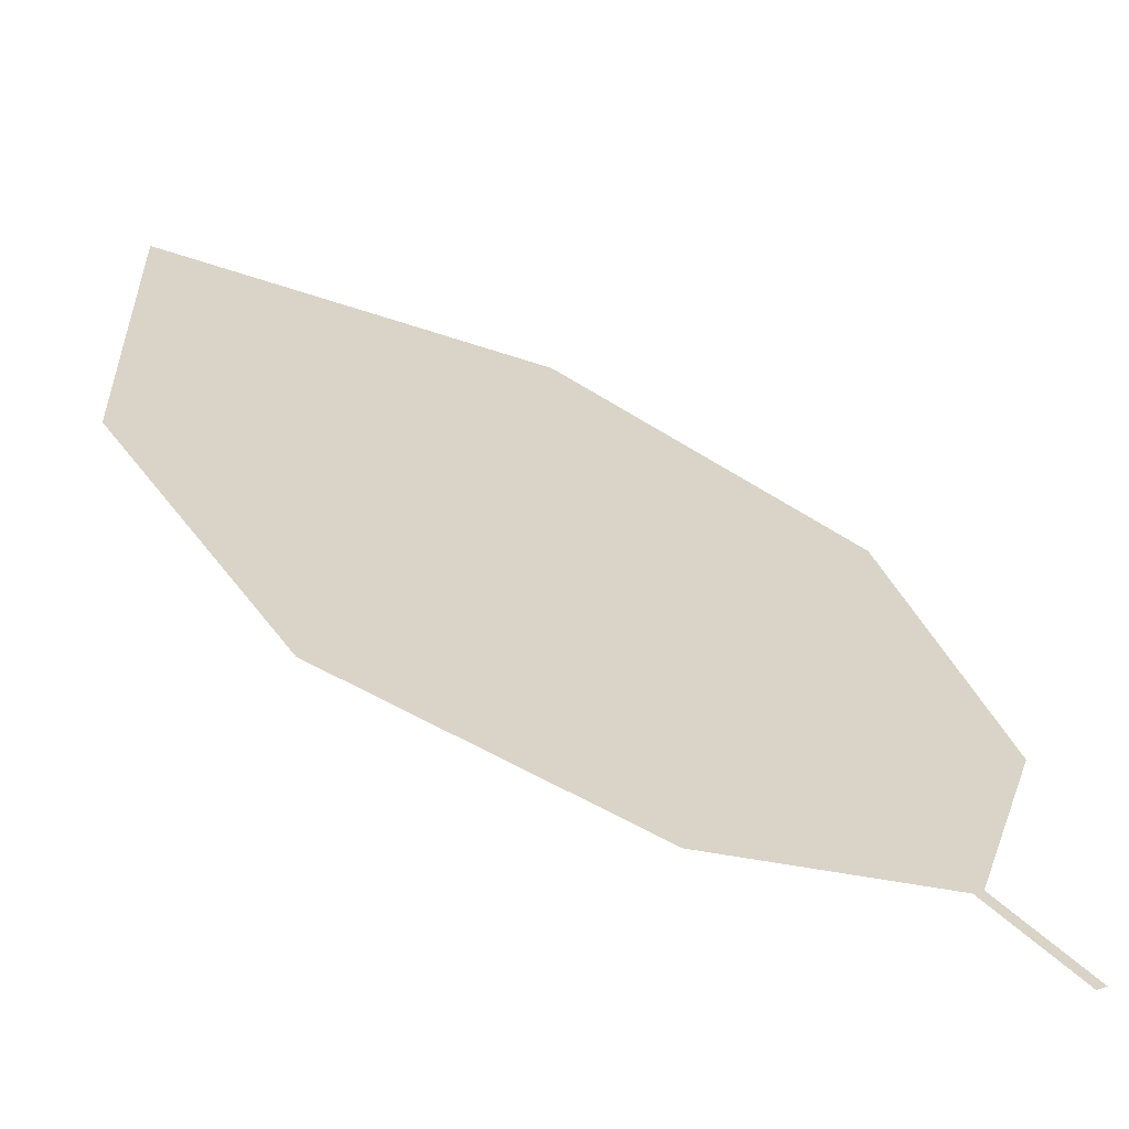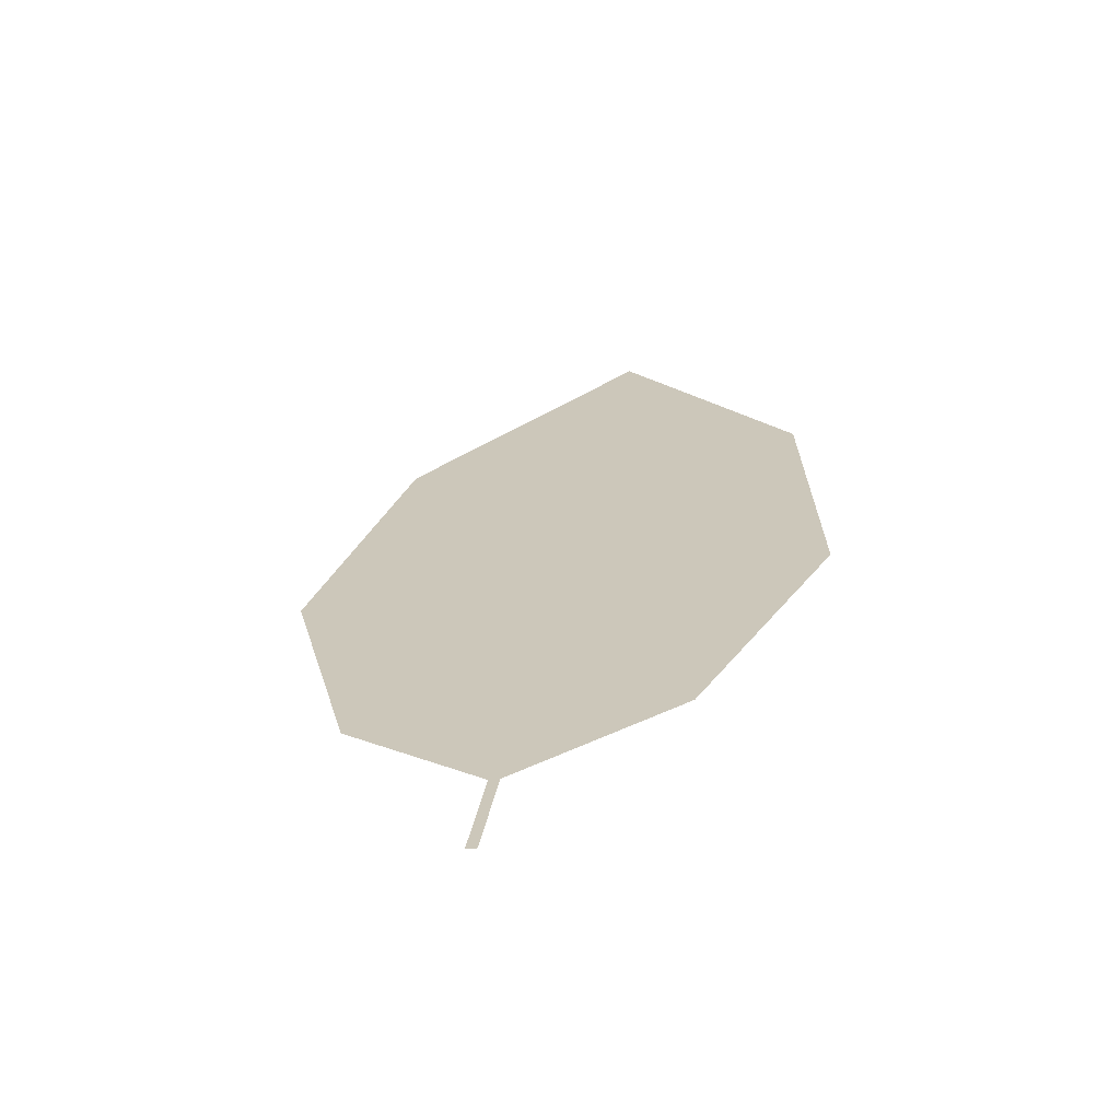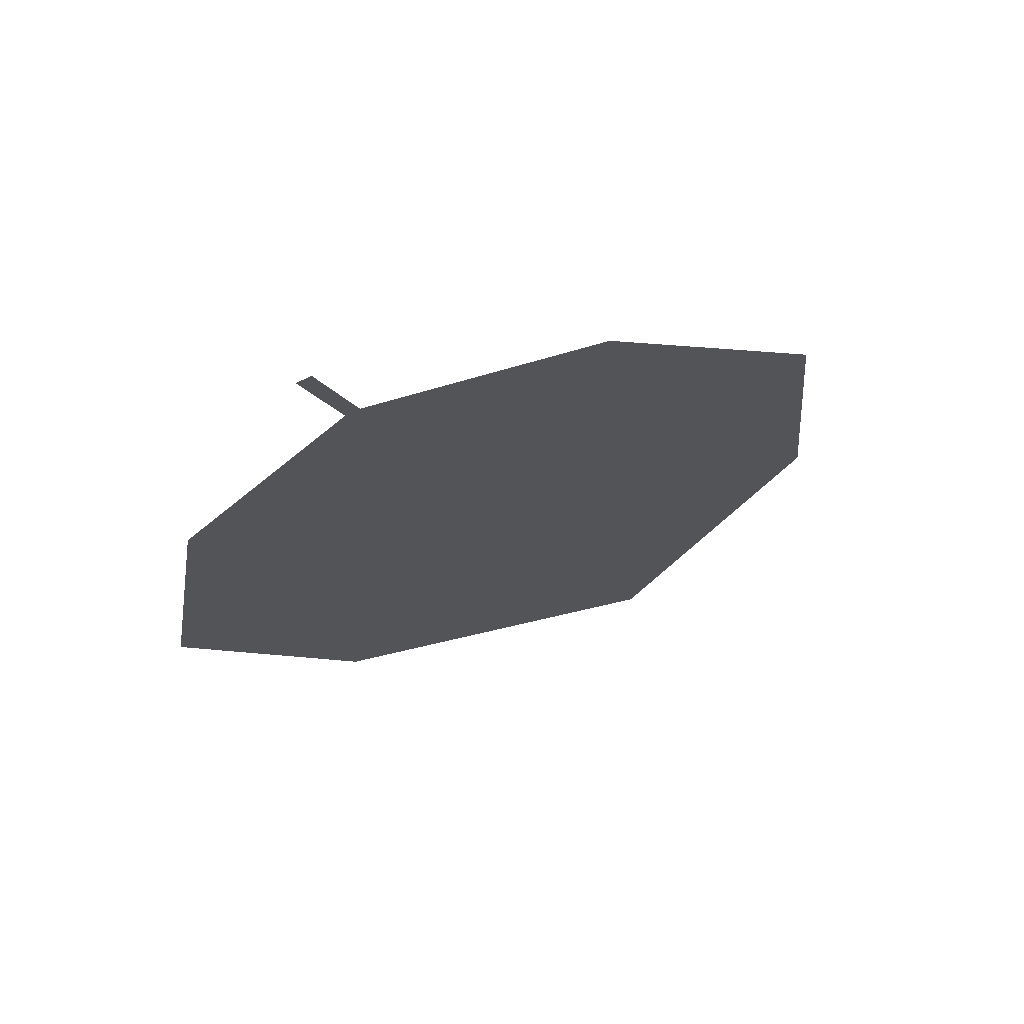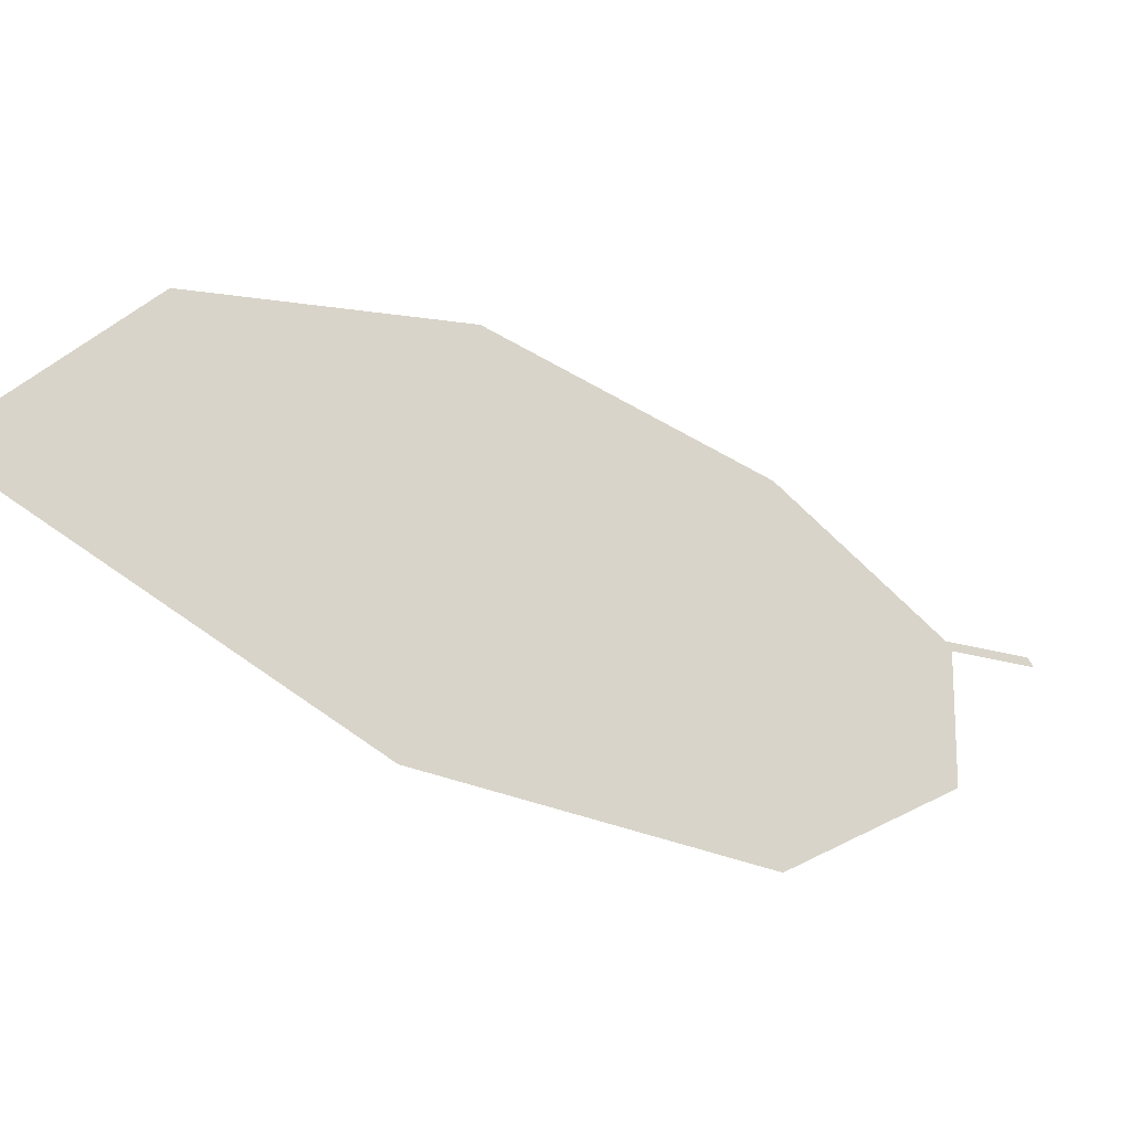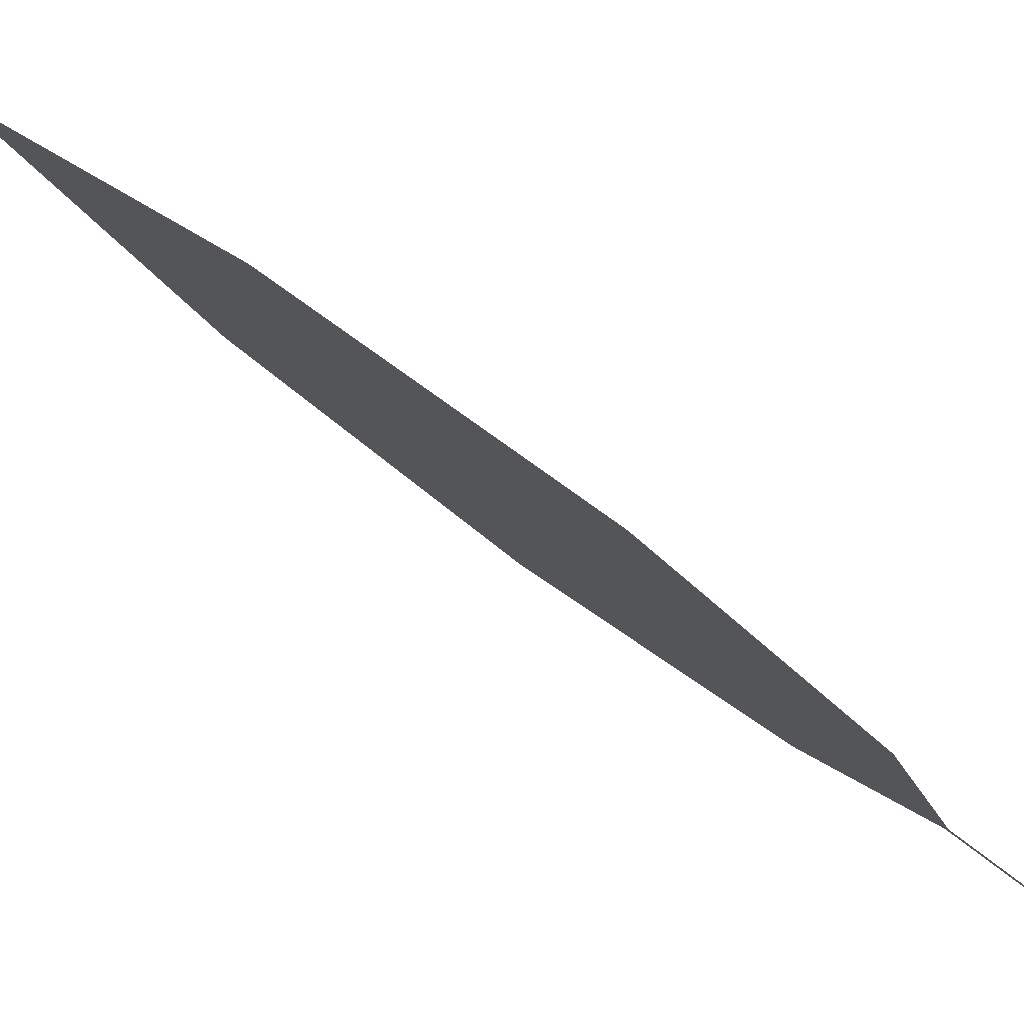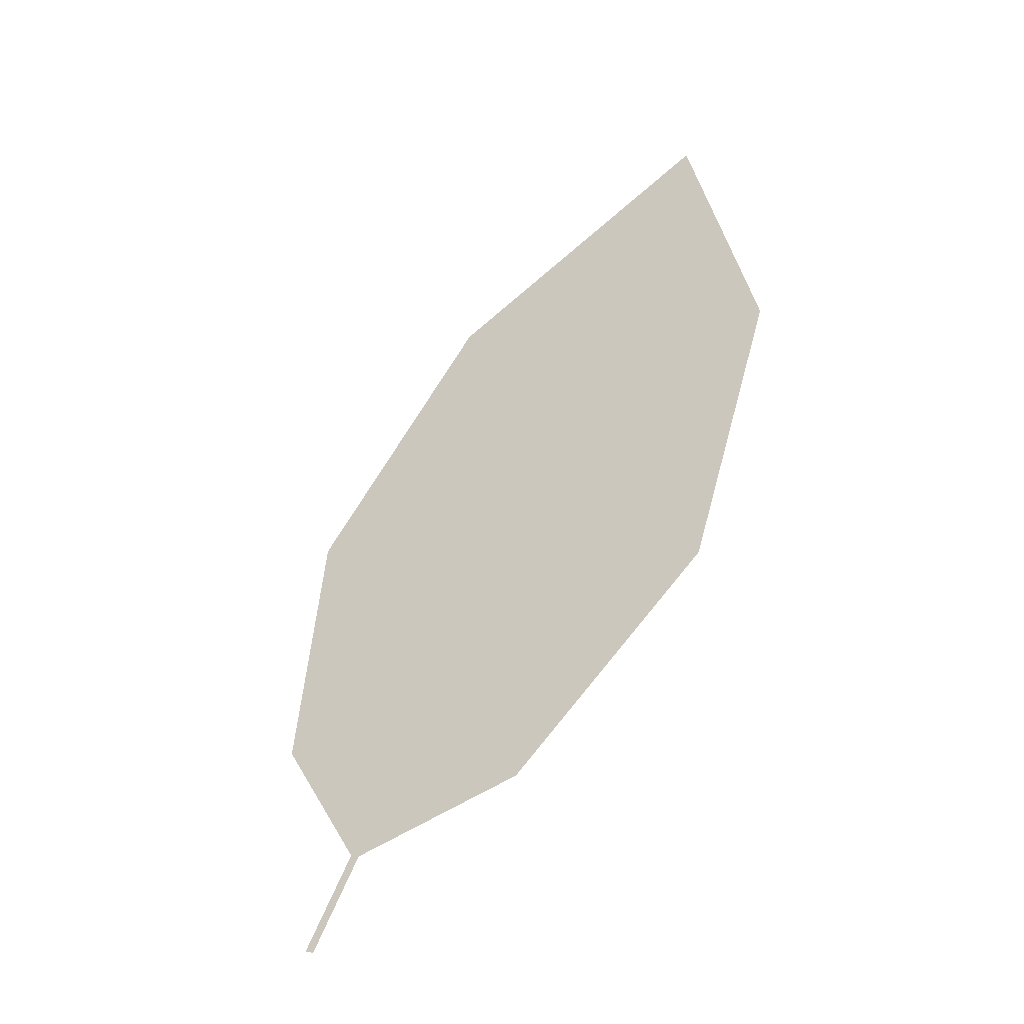
<metadata>
{"format":"obj","ext":"obj","renderer":"f3d","projection":"perspective","resolution":1024,"background":"white","views":[{"elev":-6.7,"azim":-39.0,"up":"+Z"},{"elev":-30.8,"azim":-178.3,"up":"+Y"},{"elev":-43.5,"azim":24.5,"up":"+Z"},{"elev":39.8,"azim":-112.9,"up":"+Z"},{"elev":-15.5,"azim":-97.1,"up":"+Z"},{"elev":-2.3,"azim":-150.5,"up":"+Y"}]}
</metadata>
<code>
o Leaves.042_leaves.042
v -0.0668 0.3148 1.628
v -0.06873 0.3272 1.636
v -0.06827 0.3148 1.628
v -0.0702 0.3272 1.636
v -0.09341 0.3392 1.64
v -0.1113 0.4071 1.684
v -0.05263 0.408 1.696
v -0.0868 0.4385 1.711
v -0.1129 0.3699 1.657
v -0.03951 0.3711 1.673
v -0.04937 0.3399 1.649
f 1 2 4 3
f 6 9 5 4
f 7 6 4 2
f 7 8 6
f 2 11 10 7

</code>
